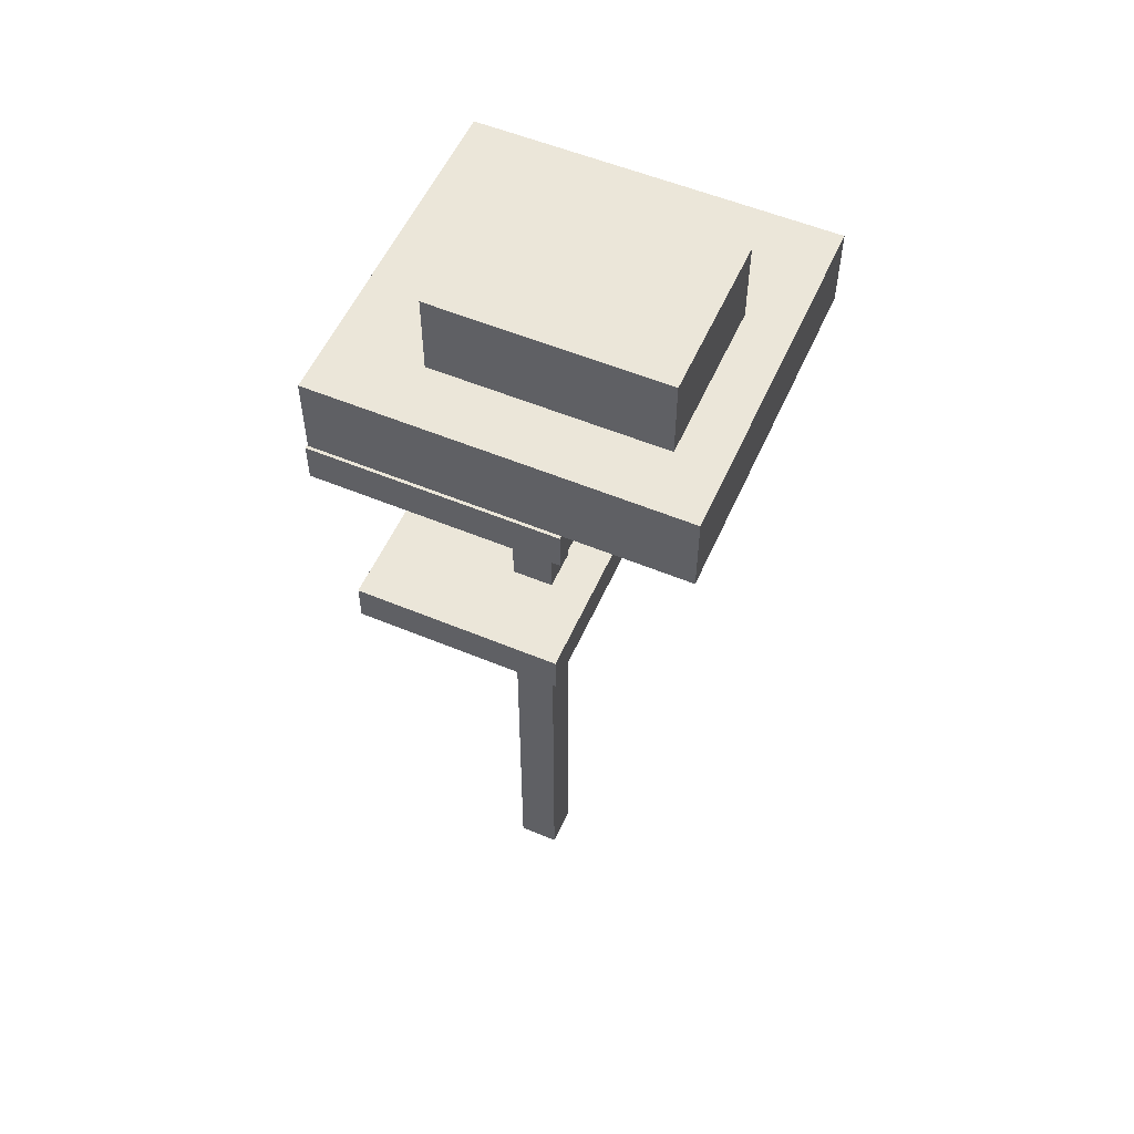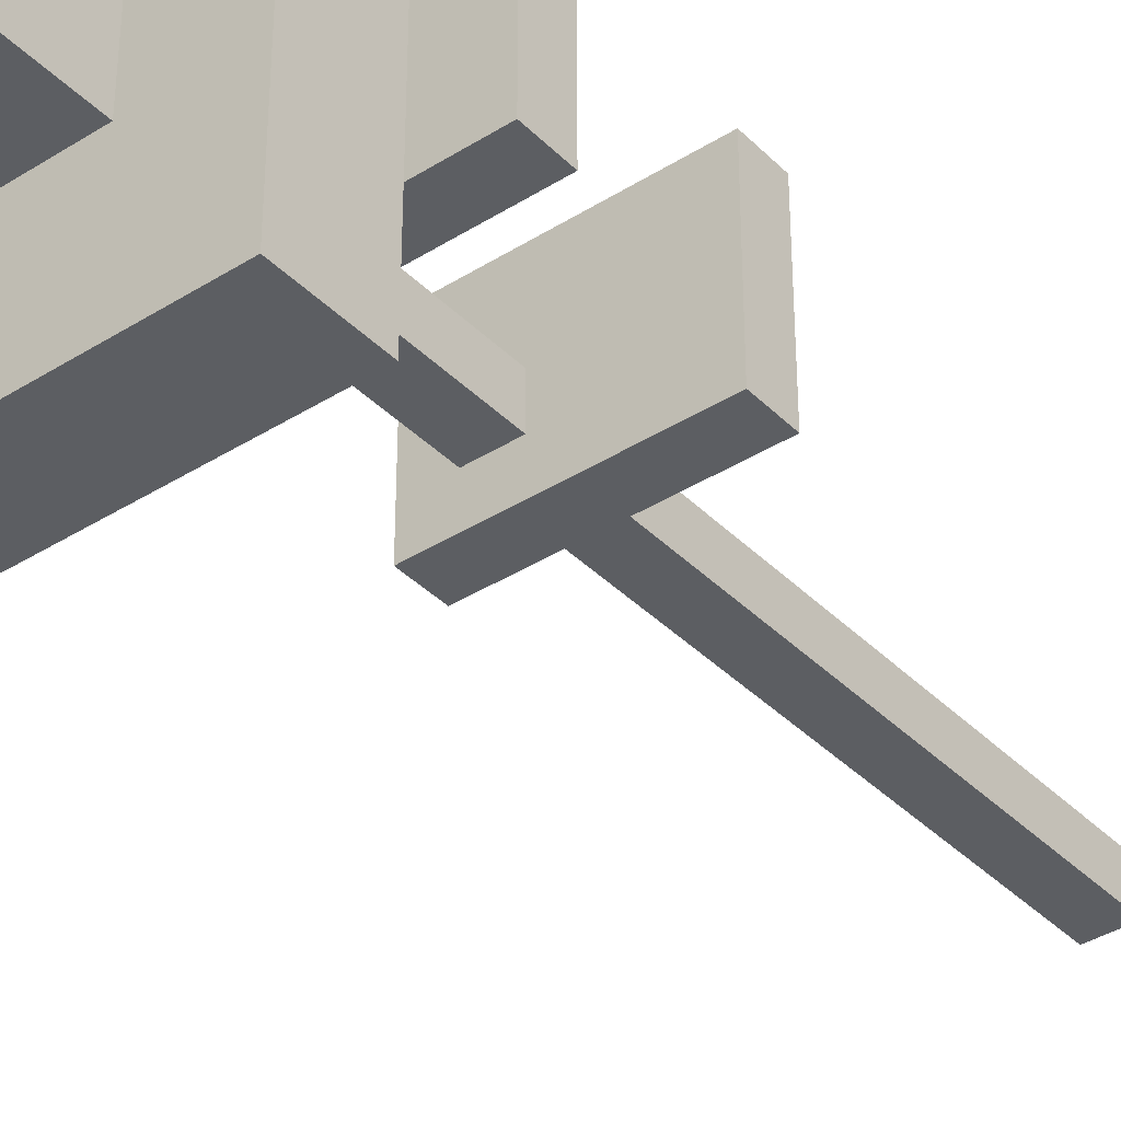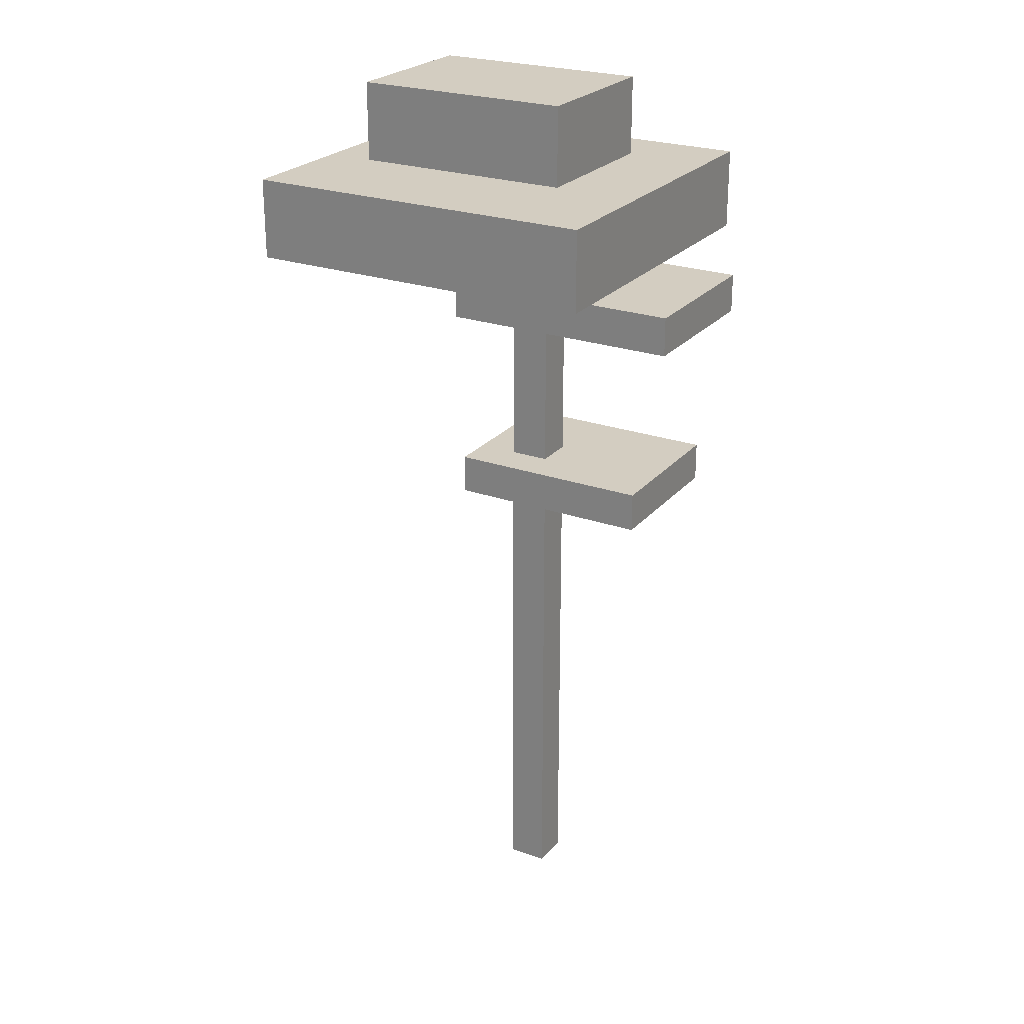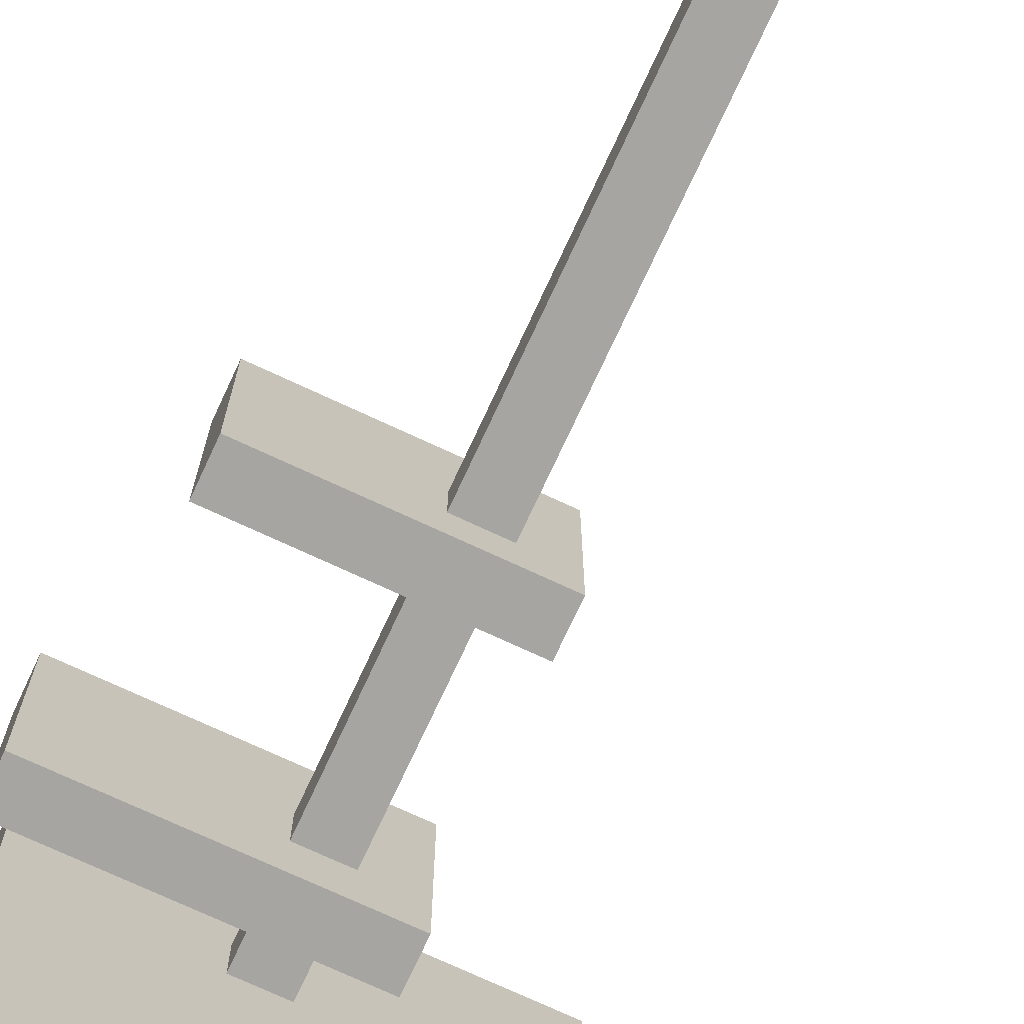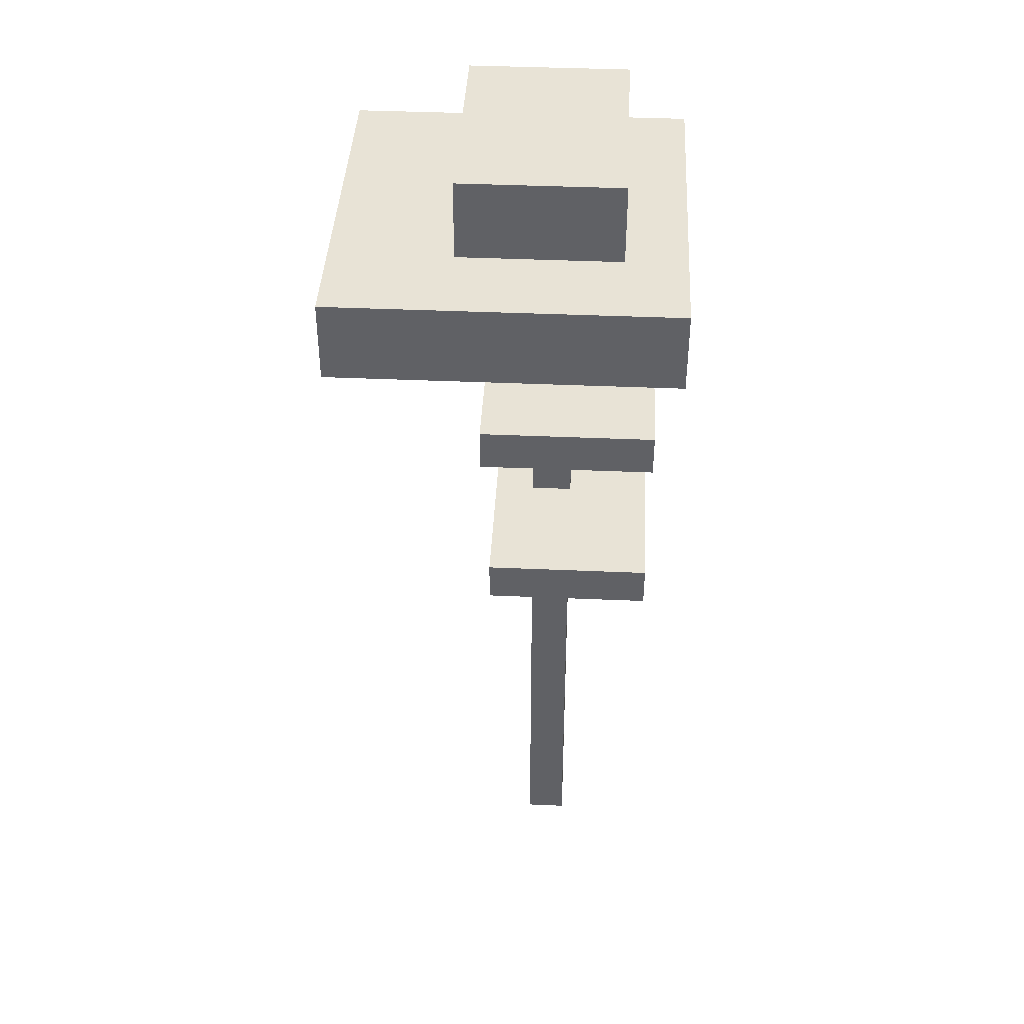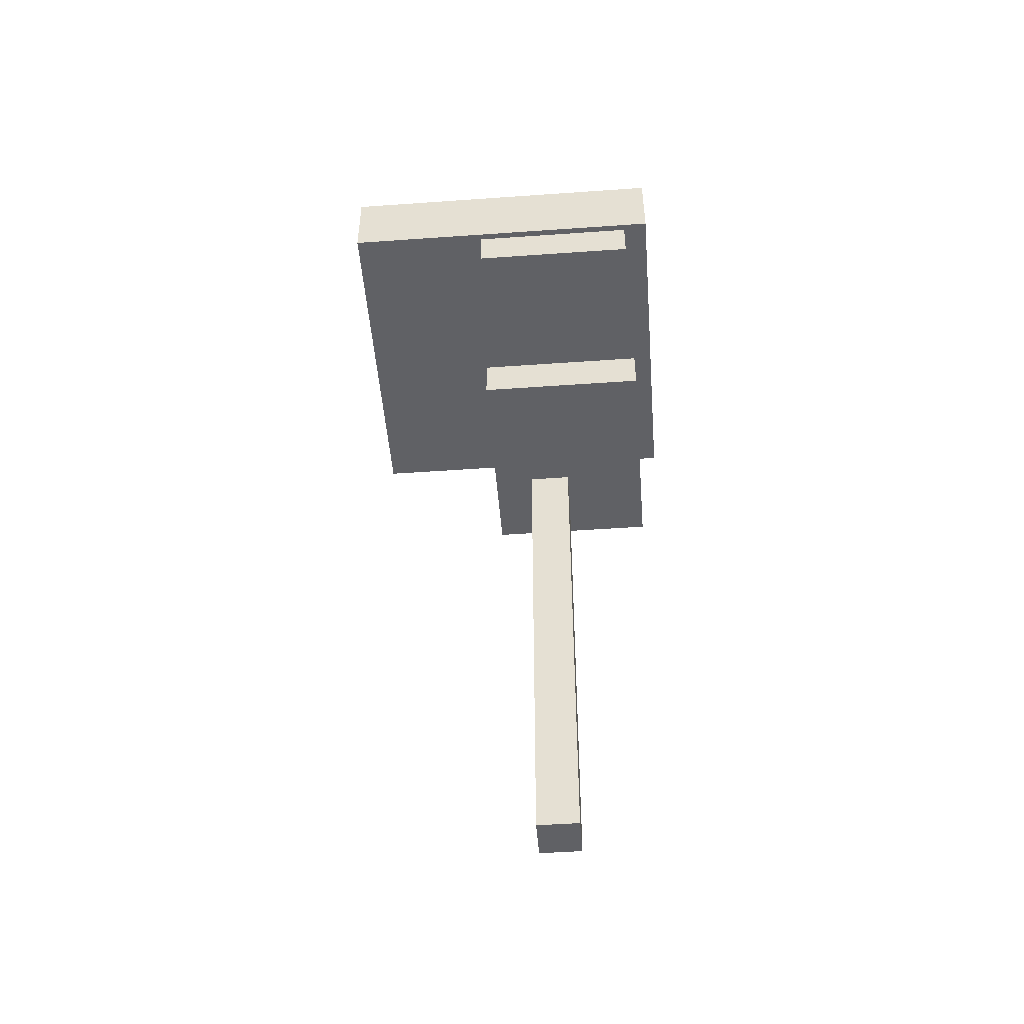
<metadata>
{"format":"obj","ext":"obj","renderer":"f3d","projection":"perspective","resolution":1024,"background":"white","views":[{"elev":55.2,"azim":23.7,"up":"+Y"},{"elev":-37.8,"azim":-141.3,"up":"+Z"},{"elev":24.8,"azim":-149.9,"up":"+Y"},{"elev":-73.9,"azim":-24.9,"up":"+Z"},{"elev":41.6,"azim":-87.0,"up":"+Y"},{"elev":-49.1,"azim":-85.5,"up":"+Y"}]}
</metadata>
<code>
g Swamp_campaign3_sekvoya2
v 9.803 1.169e-06 1.22
v 9.803 20 2.22
v 9.803 1.169e-06 2.22
v 9.803 20 1.22
v 10.8 1.169e-06 1.22
v 9.803 1.169e-06 2.22
v 10.8 1.169e-06 2.22
v 9.803 1.169e-06 1.22
v 10.8 1.169e-06 2.22
v 9.803 20 2.22
v 10.8 20 2.22
v 9.803 1.169e-06 2.22
v 10.8 20 2.22
v 9.803 20 1.22
v 10.8 20 1.22
v 9.803 20 2.22
v 10.8 20 1.22
v 9.803 1.169e-06 1.22
v 10.8 1.169e-06 1.22
v 9.803 20 1.22
v 10.8 1.169e-06 1.22
v 10.8 20 2.22
v 10.8 20 1.22
v 10.8 1.169e-06 2.22
v 15.22 21.44 4.867
v 15.22 19.44 -3.633
v 15.22 19.44 4.867
v 15.22 21.44 -3.633
v 15.22 21.44 -3.633
v 6.333 19.44 -3.633
v 15.22 19.44 -3.633
v 6.333 21.44 -3.633
v 6.333 21.44 -3.633
v 6.333 19.44 4.867
v 6.333 19.44 -3.633
v 6.333 21.44 4.867
v 6.333 21.44 4.867
v 15.22 19.44 4.867
v 6.333 19.44 4.867
v 15.22 21.44 4.867
v 15.22 19.44 -3.633
v 6.333 19.44 4.867
v 15.22 19.44 4.867
v 6.333 19.44 -3.633
v 15.22 21.44 -3.633
v 6.333 21.44 4.867
v 6.333 21.44 -3.633
v 15.22 21.44 4.867
v 8.498 23.44 -0.6331
v 14.05 20.44 -0.6331
v 14.05 23.44 -0.6331
v 8.498 20.44 -0.6331
v 14.05 23.44 -0.6331
v 14.05 20.44 3.367
v 14.05 23.44 3.367
v 14.05 20.44 -0.6331
v 14.05 23.44 3.367
v 8.498 20.44 3.367
v 8.498 23.44 3.367
v 14.05 20.44 3.367
v 8.498 23.44 3.367
v 8.498 20.44 -0.6331
v 8.498 23.44 -0.6331
v 8.498 20.44 3.367
v 8.498 23.44 -0.6331
v 14.05 23.44 3.367
v 8.498 23.44 3.367
v 14.05 23.44 -0.6331
v 6.625 12.24 0.24
v 11.79 13.24 0.24
v 6.625 13.24 0.24
v 11.79 12.24 0.24
v 6.625 12.24 4.222
v 6.625 13.24 0.24
v 6.625 13.24 4.222
v 6.625 12.24 0.24
v 6.625 13.24 4.222
v 11.79 13.24 0.24
v 11.79 13.24 4.222
v 6.625 13.24 0.24
v 11.79 13.24 4.222
v 11.79 12.24 0.24
v 11.79 12.24 4.222
v 11.79 13.24 0.24
v 11.79 12.24 4.222
v 6.625 12.24 0.24
v 6.625 12.24 4.222
v 11.79 12.24 0.24
v 6.625 12.24 4.222
v 11.79 13.24 4.222
v 11.79 12.24 4.222
v 6.625 13.24 4.222
v 5.789 17.32 0.1
v 5.789 18.32 4.212
v 5.789 17.32 4.212
v 5.789 18.32 0.1
v 11.91 17.32 0.1
v 5.789 17.32 4.212
v 11.91 17.32 4.212
v 5.789 17.32 0.1
v 11.91 17.32 4.212
v 5.789 18.32 4.212
v 11.91 18.32 4.212
v 5.789 17.32 4.212
v 11.91 18.32 4.212
v 5.789 18.32 0.1
v 11.91 18.32 0.1
v 5.789 18.32 4.212
v 11.91 18.32 0.1
v 5.789 17.32 0.1
v 11.91 17.32 0.1
v 5.789 18.32 0.1
v 11.91 17.32 0.1
v 11.91 18.32 4.212
v 11.91 18.32 0.1
v 11.91 17.32 4.212
g Swamp_campaign3_sekvoya2_0
f 3 2 1
f 4 1 2
f 7 6 5
f 8 5 6
f 11 10 9
f 12 9 10
f 15 14 13
f 16 13 14
f 19 18 17
f 20 17 18
f 23 22 21
f 24 21 22
f 27 26 25
f 28 25 26
f 31 30 29
f 32 29 30
f 35 34 33
f 36 33 34
f 39 38 37
f 40 37 38
f 43 42 41
f 44 41 42
f 47 46 45
f 48 45 46
f 51 50 49
f 52 49 50
f 55 54 53
f 56 53 54
f 59 58 57
f 60 57 58
f 63 62 61
f 64 61 62
f 67 66 65
f 68 65 66
f 71 70 69
f 72 69 70
f 75 74 73
f 76 73 74
f 79 78 77
f 80 77 78
f 83 82 81
f 84 81 82
f 87 86 85
f 88 85 86
f 91 90 89
f 92 89 90
f 95 94 93
f 96 93 94
f 99 98 97
f 100 97 98
f 103 102 101
f 104 101 102
f 107 106 105
f 108 105 106
f 111 110 109
f 112 109 110
f 115 114 113
f 116 113 114

</code>
